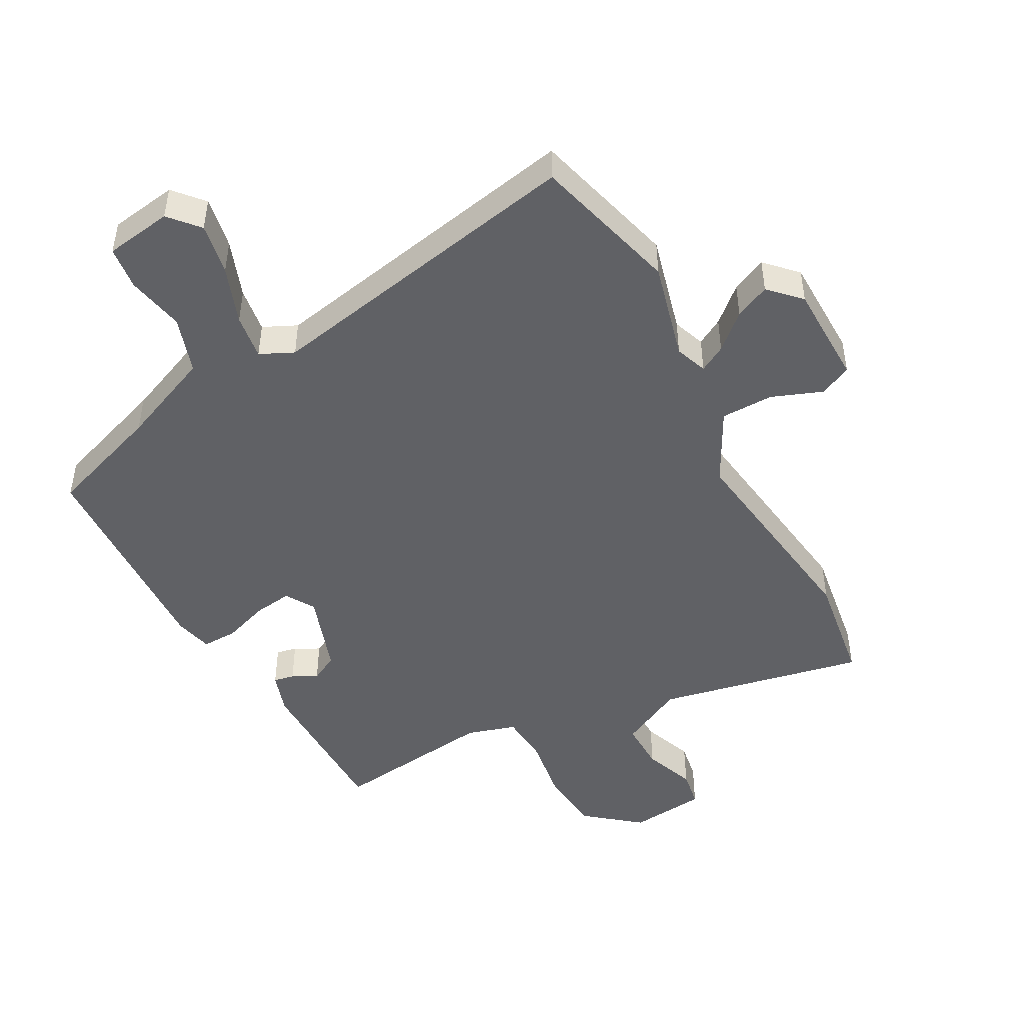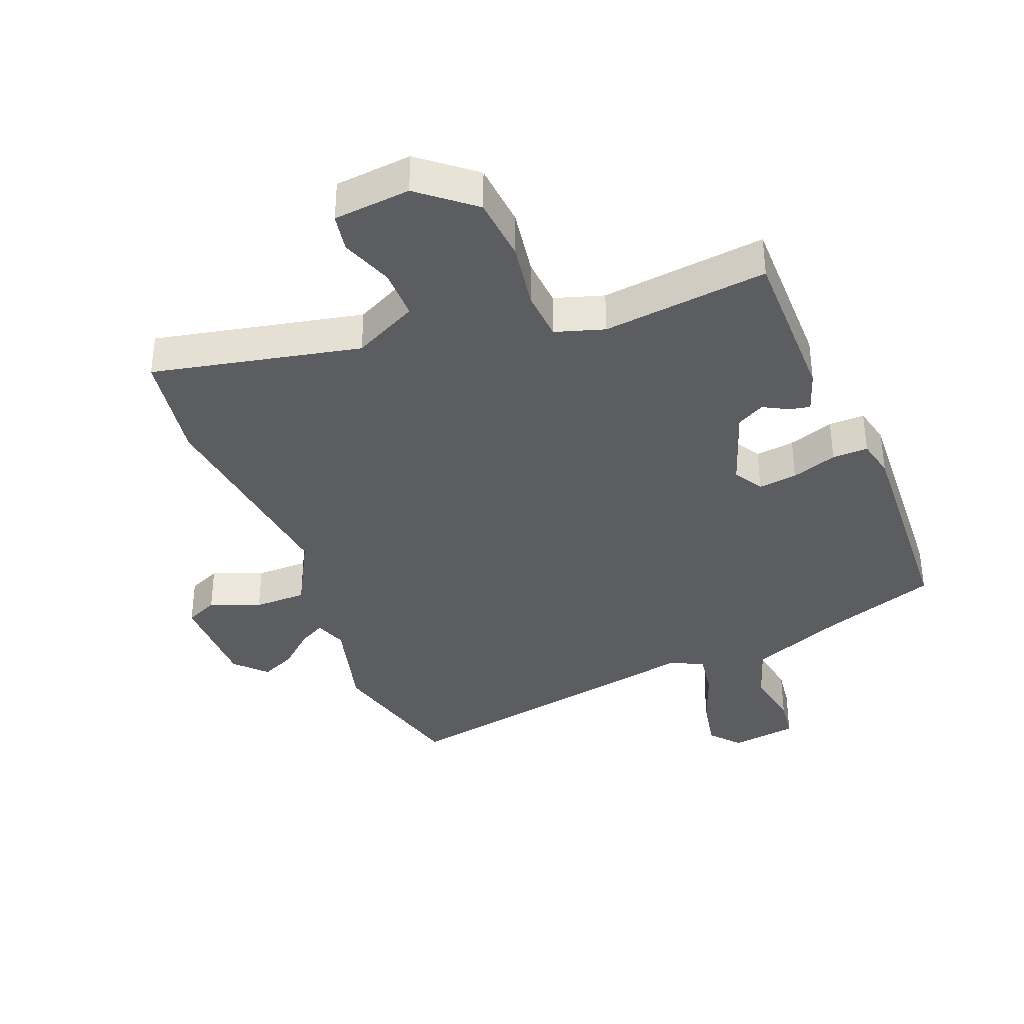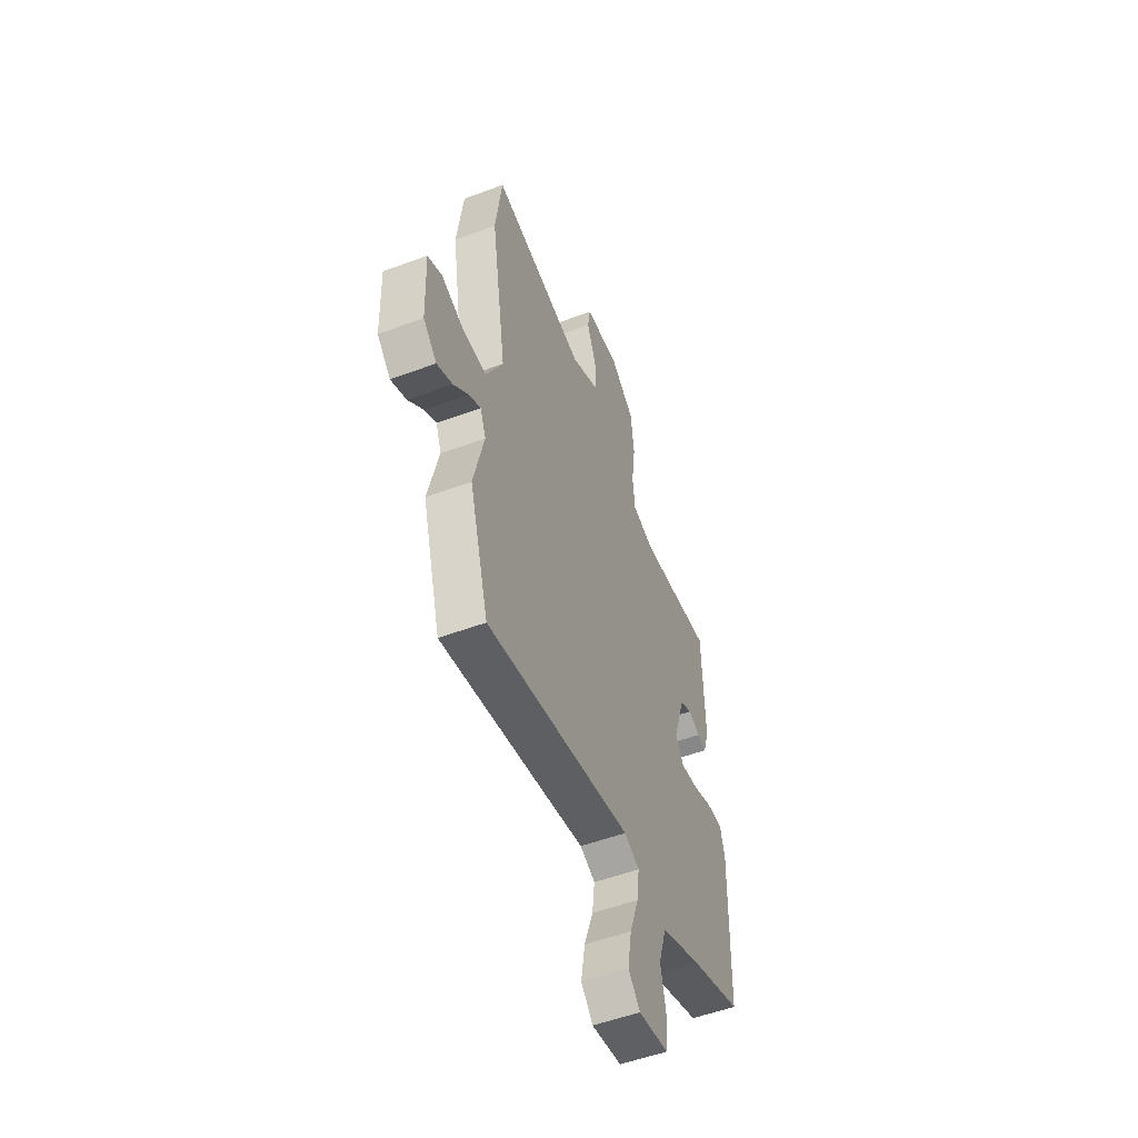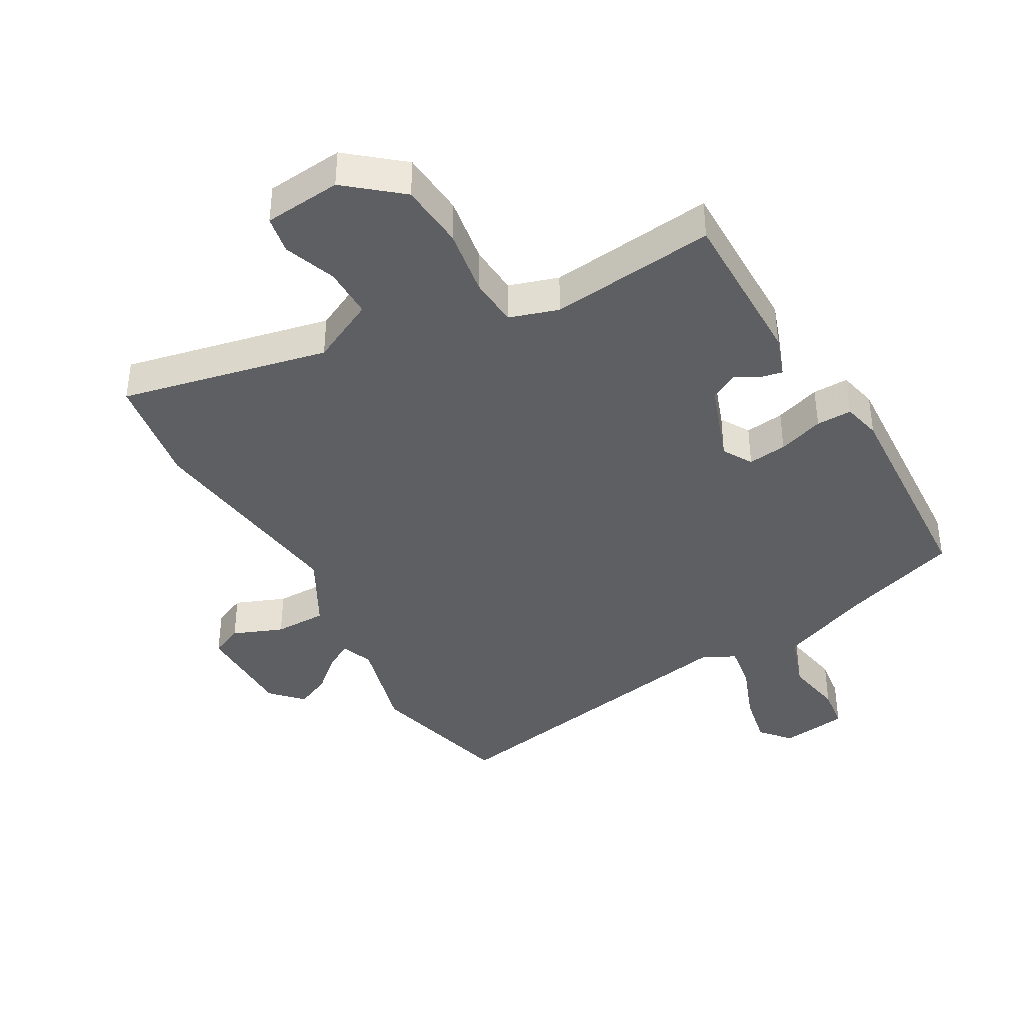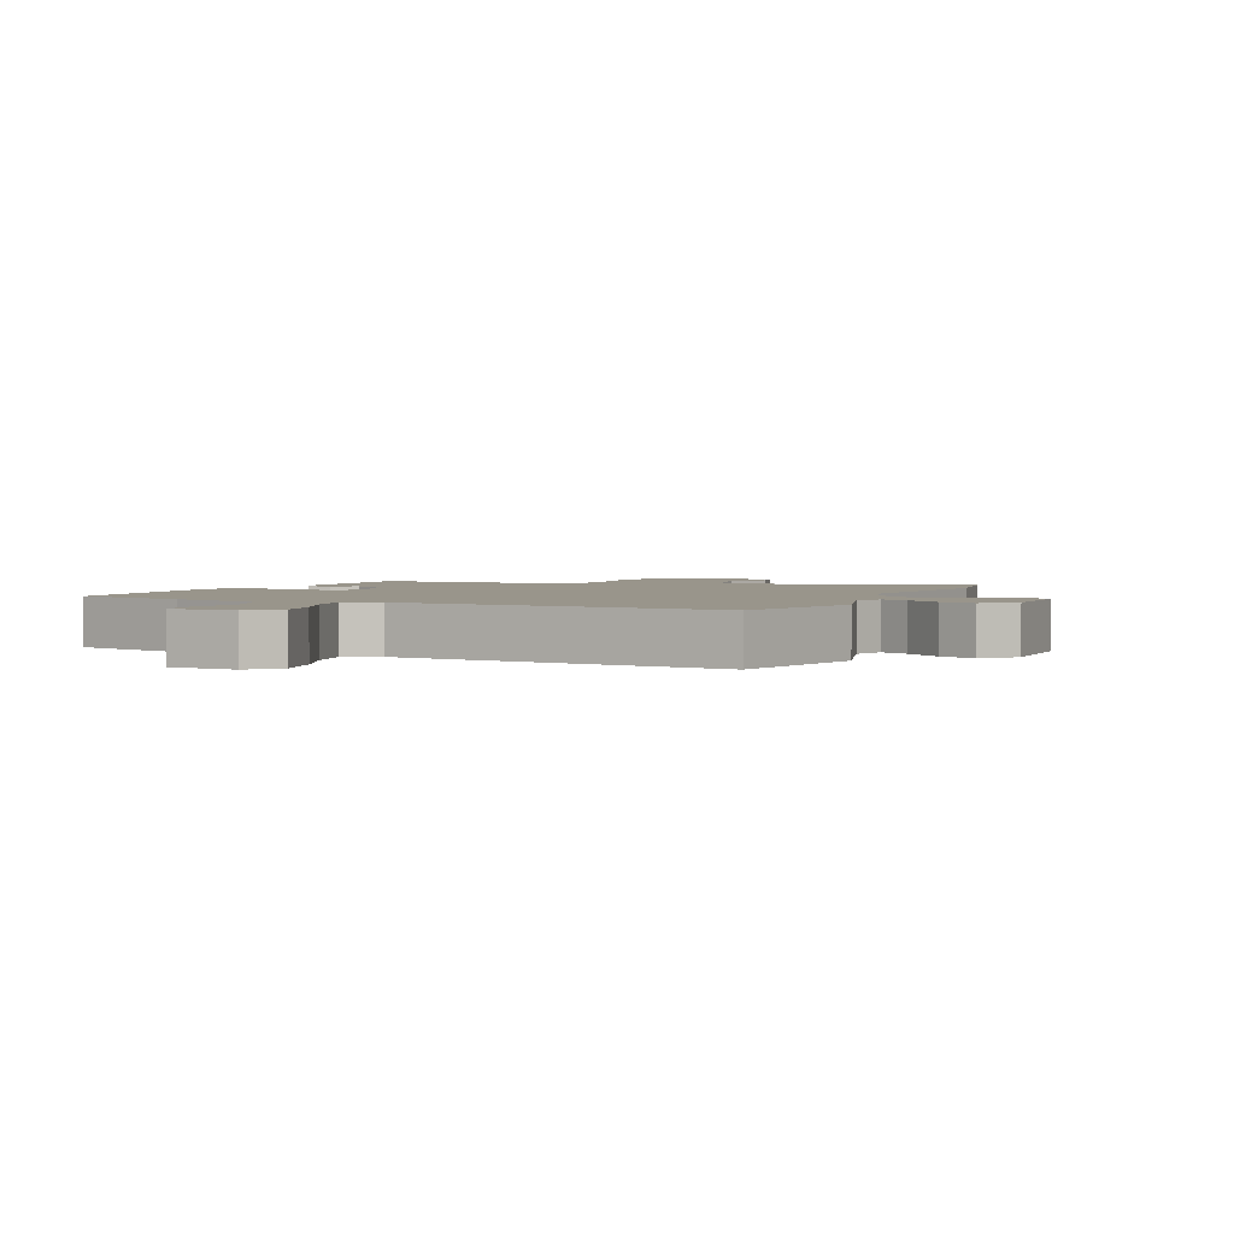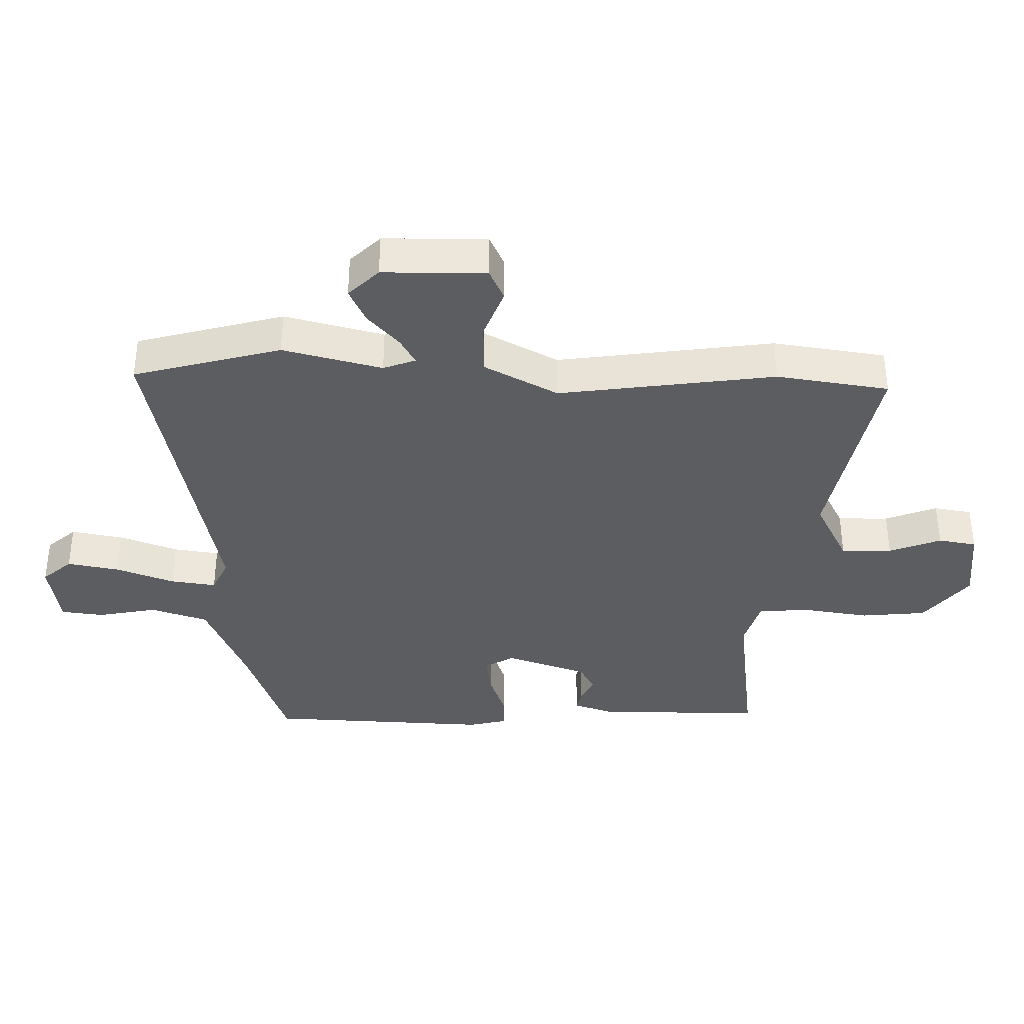
<metadata>
{"format":"obj","ext":"obj","renderer":"f3d","projection":"perspective","resolution":1024,"background":"white","views":[{"elev":-47.2,"azim":-152.8,"up":"+Y"},{"elev":-36.8,"azim":19.9,"up":"+Y"},{"elev":-53.3,"azim":-68.3,"up":"+Z"},{"elev":-39.6,"azim":27.7,"up":"+Y"},{"elev":2.2,"azim":-159.9,"up":"+Y"},{"elev":-37.1,"azim":-92.2,"up":"+Y"}]}
</metadata>
<code>
v -0.475 0.07 -0.586
v -0.543 0.07 -0.352
v -0.506 0.07 -0.193
v -0.526 0.07 -0.142
v -0.568 0.07 -0.167
v -0.622 0.07 -0.218
v -0.677 0.07 -0.245
v -0.725 0.07 -0.198
v -0.731 0.07 -0.034
v -0.68 0.07 -0.009
v -0.599 0.07 -0.038
v -0.515 0.07 -0.035
v -0.455 0.07 0.084
v -0.509 0.07 0.428
v -0.486 0.07 0.608
v -0.152 0.07 0.548
v -0.05 0.07 0.603
v -0.053 0.07 0.684
v -0.086 0.07 0.766
v -0.077 0.07 0.827
v 0.046 0.07 0.843
v 0.134 0.07 0.775
v 0.146 0.07 0.671
v 0.132 0.07 0.563
v 0.14 0.07 0.483
v 0.219 0.07 0.461
v 0.482 0.07 0.5
v 0.489 0.07 0.239
v 0.468 0.07 0.171
v 0.435 0.07 0.177
v 0.395 0.07 0.197
v 0.351 0.07 0.172
v 0.309 0.07 0.04
v 0.338 0.07 -0.006
v 0.4 0.07 0.004
v 0.472 0.07 0.031
v 0.529 0.07 0.034
v 0.545 0.07 -0.027
v 0.536 0.07 -0.384
v 0.353 0.07 -0.453
v 0.205 0.07 -0.519
v 0.177 0.07 -0.611
v 0.197 0.07 -0.704
v 0.19 0.07 -0.773
v 0.083 0.07 -0.792
v 0.041 0.07 -0.746
v 0.055 0.07 -0.662
v 0.087 0.07 -0.569
v 0.096 0.07 -0.496
v 0.042 0.07 -0.472
v -0.475 0 -0.586
v -0.543 0 -0.352
v -0.506 0 -0.193
v -0.526 0 -0.142
v -0.568 0 -0.167
v -0.622 0 -0.218
v -0.677 0 -0.245
v -0.725 0 -0.198
v -0.731 0 -0.034
v -0.68 0 -0.009
v -0.599 0 -0.038
v -0.515 0 -0.035
v -0.455 0 0.084
v -0.509 0 0.428
v -0.486 0 0.608
v -0.152 0 0.548
v -0.05 0 0.603
v -0.053 0 0.684
v -0.086 0 0.766
v -0.077 0 0.827
v 0.046 0 0.843
v 0.134 0 0.775
v 0.146 0 0.671
v 0.132 0 0.563
v 0.14 0 0.483
v 0.219 0 0.461
v 0.482 0 0.5
v 0.489 0 0.239
v 0.468 0 0.171
v 0.435 0 0.177
v 0.395 0 0.197
v 0.351 0 0.172
v 0.309 0 0.04
v 0.338 0 -0.006
v 0.4 0 0.004
v 0.472 0 0.031
v 0.529 0 0.034
v 0.545 0 -0.027
v 0.536 0 -0.384
v 0.353 0 -0.453
v 0.205 0 -0.519
v 0.177 0 -0.611
v 0.197 0 -0.704
v 0.19 0 -0.773
v 0.083 0 -0.792
v 0.041 0 -0.746
v 0.055 0 -0.662
v 0.087 0 -0.569
v 0.096 0 -0.496
v 0.042 0 -0.472
f 45 46 47 48
f 45 48 49
f 42 43 44 45
f 41 42 45 49
f 40 41 49 50
f 38 39 40 50
f 35 36 37 38
f 34 35 38 50
f 28 29 30 31
f 26 27 28 31
f 25 26 31 32
f 21 22 23 24
f 21 24 25
f 18 19 20 21
f 17 18 21 25
f 16 17 25 32
f 13 14 15 16
f 12 13 16 32
f 8 9 10 11
f 8 11 12
f 5 6 7 8
f 4 5 8 12
f 3 4 12 32
f 33 34 50 1
f 3 32 33
f 1 2 3 33
f 98 97 96 95
f 99 98 95
f 95 94 93 92
f 99 95 92 91
f 100 99 91 90
f 100 90 89 88
f 88 87 86 85
f 100 88 85 84
f 81 80 79 78
f 81 78 77 76
f 82 81 76 75
f 74 73 72 71
f 75 74 71
f 71 70 69 68
f 75 71 68 67
f 82 75 67 66
f 66 65 64 63
f 82 66 63 62
f 61 60 59 58
f 62 61 58
f 58 57 56 55
f 62 58 55 54
f 82 62 54 53
f 51 100 84 83
f 83 82 53
f 83 53 52 51
f 1 51 52 2
f 2 52 53 3
f 3 53 54 4
f 4 54 55 5
f 5 55 56 6
f 6 56 57 7
f 7 57 58 8
f 8 58 59 9
f 9 59 60 10
f 10 60 61 11
f 11 61 62 12
f 12 62 63 13
f 13 63 64 14
f 14 64 65 15
f 15 65 66 16
f 16 66 67 17
f 17 67 68 18
f 18 68 69 19
f 19 69 70 20
f 20 70 71 21
f 21 71 72 22
f 22 72 73 23
f 23 73 74 24
f 24 74 75 25
f 25 75 76 26
f 26 76 77 27
f 27 77 78 28
f 28 78 79 29
f 29 79 80 30
f 30 80 81 31
f 31 81 82 32
f 32 82 83 33
f 33 83 84 34
f 34 84 85 35
f 35 85 86 36
f 36 86 87 37
f 37 87 88 38
f 38 88 89 39
f 39 89 90 40
f 40 90 91 41
f 41 91 92 42
f 42 92 93 43
f 43 93 94 44
f 44 94 95 45
f 45 95 96 46
f 46 96 97 47
f 47 97 98 48
f 48 98 99 49
f 49 99 100 50
f 50 100 51 1

</code>
